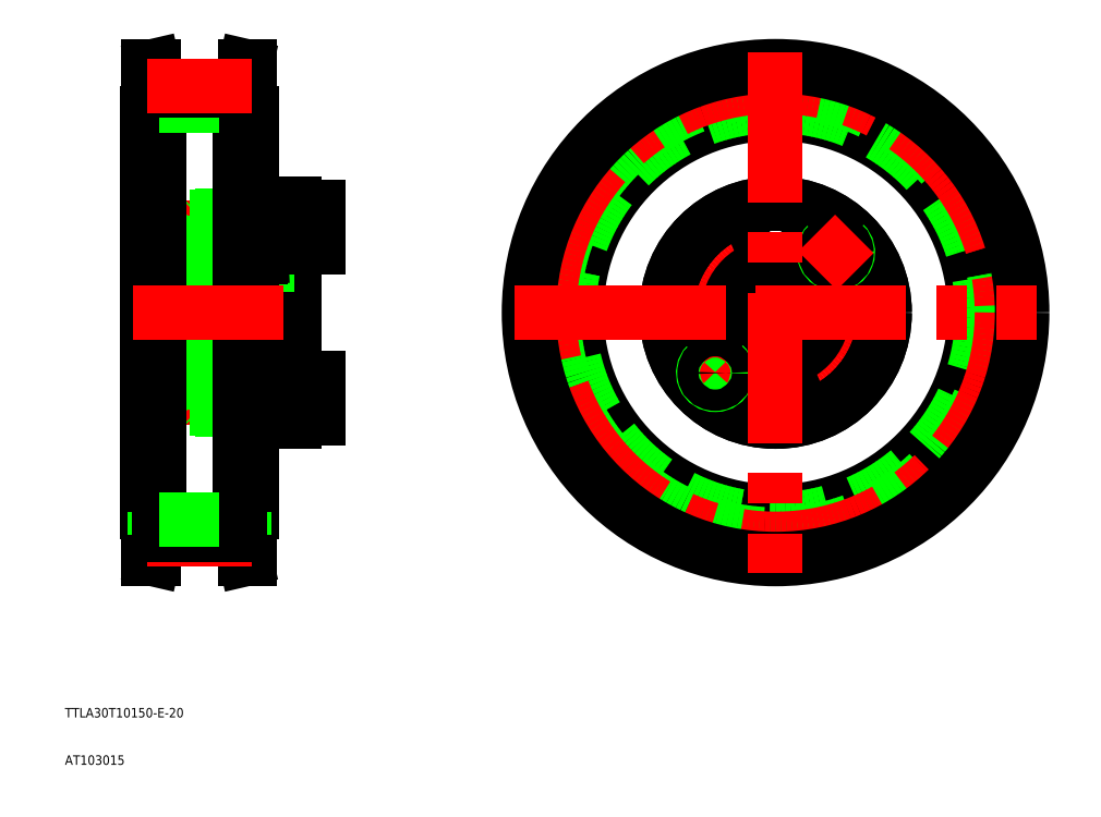
<metadata>
{"format":"dxf","ext":"dxf","renderer":"ezdxf+matplotlib","layout":"modelspace","background":"white","min_lineweight":24,"dpi":150}
</metadata>
<code>
0
SECTION
2
ENTITIES
0
TEXT
8
0
10
67.62
20
95.35
30
0
40
2
1
TTLA30T10150-E-20
0
TEXT
8
0
10
67.62
20
85.35
30
0
40
2
1
AT103015
0
LINE
8
0
10
90.98
20
191.6
30
0
11
90.98
21
180.8
31
0
0
LINE
8
0
10
92.98
20
191.6
30
0
11
92.98
21
180.8
31
0
0
LINE
8
0
10
116
20
194.5
30
0
11
116
21
180.8
31
0
0
LINE
8
0
10
109
20
192.5
30
0
11
109
21
180.8
31
0
0
CIRCLE
8
0
10
199.5
20
180.8
30
0
40
4.25
0
CIRCLE
8
0
10
235.5
20
180.8
30
0
40
4.25
0
CIRCLE
8
CENTER
10
217.5
20
180.8
30
0
40
18
0
CIRCLE
8
0
10
217.5
20
180.8
30
0
40
10
0
CIRCLE
8
0
10
217.5
20
180.8
30
0
40
23
0
CIRCLE
8
0
10
217.5
20
180.8
30
0
40
23
0
LINE
8
CENTER
10
124
20
162.8
30
0
11
89.68
21
162.8
31
0
0
LINE
8
0
10
116
20
160.3
30
0
11
109
21
160.3
31
0
0
LINE
8
0
10
92.98
20
170.8
30
0
11
116
21
170.8
31
0
0
LINE
8
0
10
116
20
165.3
30
0
11
109
21
165.3
31
0
0
LINE
8
0
10
109
20
157.8
30
0
11
116
21
157.8
31
0
0
LINE
8
0
10
109
20
157.8
30
0
11
109
21
160.3
31
0
0
LINE
8
0
10
107
20
165.3
30
0
11
96.23
21
165.3
31
0
0
LINE
8
0
10
95.98
20
165
30
0
11
107
21
165
31
0
0
LINE
8
0
10
95.98
20
160.5
30
0
11
107
21
160.5
31
0
0
LINE
8
0
10
107
20
160.3
30
0
11
96.23
21
160.3
31
0
0
LINE
8
0
10
92.98
20
169.9
30
0
11
107
21
169.2
31
0
0
LINE
8
0
10
90.98
20
169.9
30
0
11
90.98
21
180.8
31
0
0
LINE
8
0
10
92.98
20
169.9
30
0
11
92.98
21
180.8
31
0
0
LINE
8
0
10
90.98
20
169.9
30
0
11
92.98
21
169.9
31
0
0
LINE
8
0
10
93.98
20
160.5
30
0
11
93.98
21
165
31
0
0
LINE
8
0
10
96.23
20
165.3
30
0
11
96.23
21
162.8
31
0
0
LINE
8
0
10
95.98
20
165
30
0
11
95.98
21
162.8
31
0
0
LINE
8
0
10
93.98
20
165
30
0
11
92.68
21
162.8
31
0
0
LINE
8
0
10
94.98
20
165.3
30
0
11
94.98
21
162.8
31
0
0
LINE
8
0
10
96.23
20
160.3
30
0
11
94.98
21
160.3
31
0
0
LINE
8
0
10
95.98
20
160.5
30
0
11
93.98
21
160.5
31
0
0
LINE
8
0
10
94.98
20
160.3
30
0
11
94.98
21
162.8
31
0
0
LINE
8
0
10
93.98
20
160.5
30
0
11
92.68
21
162.8
31
0
0
LINE
8
0
10
96.23
20
160.3
30
0
11
96.23
21
162.8
31
0
0
LINE
8
0
10
95.98
20
160.5
30
0
11
95.98
21
162.8
31
0
0
LINE
8
0
10
96.23
20
160.3
30
0
11
95.98
21
160.5
31
0
0
LINE
8
0
10
96.23
20
165.3
30
0
11
94.98
21
165.3
31
0
0
LINE
8
0
10
95.98
20
165
30
0
11
93.98
21
165
31
0
0
LINE
8
0
10
96.23
20
165.3
30
0
11
95.98
21
165
31
0
0
LINE
8
0
10
84.98
20
170.8
30
0
11
90.98
21
170.8
31
0
0
LINE
8
0
10
109
20
169.1
30
0
11
109
21
180.8
31
0
0
LINE
8
0
10
109
20
165
30
0
11
107
21
165
31
0
0
LINE
8
0
10
109
20
169.1
30
0
11
107
21
169.2
31
0
0
LINE
8
0
10
109
20
165.3
30
0
11
107
21
165.3
31
0
0
LINE
8
0
10
109
20
160.5
30
0
11
107
21
160.5
31
0
0
LINE
8
0
10
109
20
160.3
30
0
11
107
21
160.3
31
0
0
LINE
8
0
10
111.3
20
165.3
30
0
11
111.3
21
162.8
31
0
0
LINE
8
0
10
109
20
160.3
30
0
11
109
21
165.3
31
0
0
LINE
8
0
10
111.3
20
160.3
30
0
11
111.3
21
162.8
31
0
0
LINE
8
0
10
109
20
160.5
30
0
11
111.3
21
160.5
31
0
0
LINE
8
0
10
109
20
165
30
0
11
111.3
21
165
31
0
0
LINE
8
0
10
109
20
165.3
30
0
11
109
21
169.1
31
0
0
LINE
8
0
10
121
20
158.5
30
0
11
121
21
162.8
31
0
0
LINE
8
0
10
116
20
158.5
30
0
11
116
21
167
31
0
0
LINE
8
0
10
116
20
158.5
30
0
11
121
21
158.5
31
0
0
LINE
8
0
10
116
20
157.8
30
0
11
116
21
158.5
31
0
0
LINE
8
0
10
116
20
167
30
0
11
116
21
180.8
31
0
0
LINE
8
0
10
121
20
167
30
0
11
121
21
162.8
31
0
0
LINE
8
0
10
116
20
167
30
0
11
121
21
167
31
0
0
CIRCLE
8
0
10
217.5
20
162.8
30
0
40
4.25
0
LINE
8
CENTER
10
200.9
20
164.2
30
0
11
208.6
21
171.9
31
0
0
ARC
8
0
10
204.8
20
168.1
30
0
40
2.5
50
135
51
47
0
CIRCLE
8
0
10
204.8
20
168.1
30
0
40
2.25
0
LINE
8
CENTER
10
192.2
20
180.8
30
0
11
206.7
21
180.8
31
0
0
LINE
8
CENTER
10
124
20
198.8
30
0
11
89.68
21
198.8
31
0
0
LINE
8
0
10
92.98
20
190.8
30
0
11
116
21
190.8
31
0
0
LINE
8
0
10
116
20
201.3
30
0
11
109
21
201.3
31
0
0
LINE
8
0
10
116
20
196.3
30
0
11
109
21
196.3
31
0
0
LINE
8
0
10
109
20
203.8
30
0
11
116
21
203.8
31
0
0
LINE
8
0
10
92.98
20
191.6
30
0
11
107
21
192.4
31
0
0
LINE
8
0
10
107
20
201.3
30
0
11
96.23
21
201.3
31
0
0
LINE
8
0
10
95.98
20
201
30
0
11
107
21
201
31
0
0
LINE
8
0
10
95.98
20
196.5
30
0
11
107
21
196.5
31
0
0
LINE
8
0
10
107
20
196.3
30
0
11
96.23
21
196.3
31
0
0
LINE
8
0
10
90.98
20
191.6
30
0
11
92.98
21
191.6
31
0
0
LINE
8
0
10
84.98
20
190.8
30
0
11
90.98
21
190.8
31
0
0
LINE
8
0
10
96.23
20
201.3
30
0
11
96.23
21
198.8
31
0
0
LINE
8
0
10
95.98
20
201
30
0
11
95.98
21
198.8
31
0
0
LINE
8
0
10
93.98
20
201
30
0
11
92.68
21
198.8
31
0
0
LINE
8
0
10
94.98
20
201.3
30
0
11
94.98
21
198.8
31
0
0
LINE
8
0
10
93.98
20
201
30
0
11
93.98
21
196.5
31
0
0
LINE
8
0
10
96.23
20
196.3
30
0
11
94.98
21
196.3
31
0
0
LINE
8
0
10
95.98
20
196.5
30
0
11
93.98
21
196.5
31
0
0
LINE
8
0
10
94.98
20
196.3
30
0
11
94.98
21
198.8
31
0
0
LINE
8
0
10
93.98
20
196.5
30
0
11
92.68
21
198.8
31
0
0
LINE
8
0
10
96.23
20
196.3
30
0
11
95.98
21
196.5
31
0
0
LINE
8
0
10
96.23
20
196.3
30
0
11
96.23
21
198.8
31
0
0
LINE
8
0
10
95.98
20
196.5
30
0
11
95.98
21
198.8
31
0
0
LINE
8
0
10
96.23
20
201.3
30
0
11
94.98
21
201.3
31
0
0
LINE
8
0
10
95.98
20
201
30
0
11
93.98
21
201
31
0
0
LINE
8
0
10
96.23
20
201.3
30
0
11
95.98
21
201
31
0
0
LINE
8
0
10
109
20
196.3
30
0
11
109
21
192.5
31
0
0
LINE
8
0
10
109
20
192.5
30
0
11
107
21
192.4
31
0
0
LINE
8
0
10
109
20
201
30
0
11
107
21
201
31
0
0
LINE
8
0
10
109
20
201.3
30
0
11
107
21
201.3
31
0
0
LINE
8
0
10
109
20
196.5
30
0
11
107
21
196.5
31
0
0
LINE
8
0
10
109
20
196.3
30
0
11
107
21
196.3
31
0
0
LINE
8
0
10
111.3
20
201.3
30
0
11
111.3
21
198.8
31
0
0
LINE
8
0
10
109
20
201.3
30
0
11
109
21
196.3
31
0
0
LINE
8
0
10
109
20
196.5
30
0
11
111.3
21
196.5
31
0
0
LINE
8
0
10
111.3
20
196.3
30
0
11
111.3
21
198.8
31
0
0
LINE
8
0
10
109
20
201
30
0
11
111.3
21
201
31
0
0
LINE
8
0
10
109
20
203.8
30
0
11
109
21
201.3
31
0
0
LINE
8
0
10
121
20
203
30
0
11
121
21
198.8
31
0
0
LINE
8
0
10
116
20
203
30
0
11
116
21
194.5
31
0
0
LINE
8
0
10
116
20
194.5
30
0
11
121
21
194.5
31
0
0
LINE
8
0
10
121
20
194.5
30
0
11
121
21
198.8
31
0
0
LINE
8
0
10
116
20
203
30
0
11
121
21
203
31
0
0
LINE
8
0
10
116
20
203.8
30
0
11
116
21
203
31
0
0
CIRCLE
8
0
10
217.5
20
198.8
30
0
40
4.25
0
ARC
8
0
10
230.2
20
193.5
30
0
40
2.5
50
135
51
47
0
CIRCLE
8
0
10
230.2
20
193.5
30
0
40
2.25
0
LINE
8
CENTER
10
226.3
20
189.6
30
0
11
234.1
21
197.4
31
0
0
LINE
8
0
10
105.7
20
232.8
30
0
11
106.7
21
232.8
31
0
0
LINE
8
0
10
106.7
20
222.8
30
0
11
104.5
21
222.8
31
0
0
LINE
8
0
10
107
20
222.8
30
0
11
106.7
21
222.8
31
0
0
LINE
8
0
10
105.5
20
222.8
30
0
11
105.5
21
227.6
31
0
0
LINE
8
0
10
104.5
20
222.8
30
0
11
104.5
21
227.6
31
0
0
LINE
8
0
10
105.5
20
227.6
30
0
11
106.7
21
232.8
31
0
0
LINE
8
0
10
104.5
20
227.6
30
0
11
105.7
21
232.8
31
0
0
LINE
8
0
10
107
20
138.8
30
0
11
106.7
21
138.8
31
0
0
LINE
8
0
10
106.7
20
138.8
30
0
11
104.5
21
138.8
31
0
0
LINE
8
0
10
107
20
180.8
30
0
11
107
21
138.8
31
0
0
LINE
8
0
10
104.5
20
138.8
30
0
11
104.5
21
180.8
31
0
0
LINE
8
0
10
105.7
20
128.8
30
0
11
106.7
21
128.8
31
0
0
LINE
8
0
10
104.5
20
134
30
0
11
105.7
21
128.8
31
0
0
LINE
8
0
10
105.5
20
134
30
0
11
106.7
21
128.8
31
0
0
LINE
8
0
10
106.7
20
128.8
30
0
11
106.7
21
180.8
31
0
0
LINE
8
0
10
105.7
20
128.8
30
0
11
105.7
21
180.8
31
0
0
LINE
8
0
10
104.5
20
138.8
30
0
11
104.5
21
134
31
0
0
LINE
8
0
10
105.5
20
138.8
30
0
11
105.5
21
134
31
0
0
LINE
8
0
10
104.5
20
222.8
30
0
11
104.5
21
180.8
31
0
0
LINE
8
0
10
105.7
20
232.8
30
0
11
105.7
21
180.8
31
0
0
LINE
8
0
10
106.7
20
232.8
30
0
11
106.7
21
180.8
31
0
0
LINE
8
0
10
107
20
180.8
30
0
11
107
21
222.8
31
0
0
LINE
8
0
10
86.28
20
232.8
30
0
11
85.28
21
232.8
31
0
0
LINE
8
0
10
85.28
20
222.8
30
0
11
87.48
21
222.8
31
0
0
LINE
8
0
10
84.98
20
222.8
30
0
11
85.28
21
222.8
31
0
0
LINE
8
0
10
86.48
20
222.8
30
0
11
86.48
21
227.6
31
0
0
LINE
8
0
10
87.48
20
222.8
30
0
11
87.48
21
227.6
31
0
0
LINE
8
0
10
86.48
20
227.6
30
0
11
85.28
21
232.8
31
0
0
LINE
8
0
10
87.48
20
227.6
30
0
11
86.28
21
232.8
31
0
0
LINE
8
0
10
84.98
20
138.8
30
0
11
85.28
21
138.8
31
0
0
LINE
8
0
10
85.28
20
138.8
30
0
11
87.48
21
138.8
31
0
0
LINE
8
0
10
84.98
20
180.8
30
0
11
84.98
21
138.8
31
0
0
LINE
8
0
10
87.48
20
138.8
30
0
11
87.48
21
180.8
31
0
0
LINE
8
0
10
86.28
20
128.8
30
0
11
85.28
21
128.8
31
0
0
LINE
8
0
10
87.48
20
134
30
0
11
86.28
21
128.8
31
0
0
LINE
8
0
10
86.48
20
134
30
0
11
85.28
21
128.8
31
0
0
LINE
8
0
10
86.28
20
128.8
30
0
11
86.28
21
180.8
31
0
0
LINE
8
0
10
85.28
20
128.8
30
0
11
85.28
21
180.8
31
0
0
LINE
8
0
10
87.48
20
138.8
30
0
11
87.48
21
134
31
0
0
LINE
8
0
10
86.48
20
138.8
30
0
11
86.48
21
134
31
0
0
LINE
8
0
10
85.28
20
232.8
30
0
11
85.28
21
180.8
31
0
0
LINE
8
0
10
86.28
20
232.8
30
0
11
86.28
21
180.8
31
0
0
LINE
8
0
10
87.48
20
222.8
30
0
11
87.48
21
180.8
31
0
0
LINE
8
0
10
84.98
20
180.8
30
0
11
84.98
21
222.8
31
0
0
LINE
8
CENTER
10
84.98
20
133
30
0
11
107
21
133
31
0
0
LINE
8
0
10
87.48
20
134
30
0
11
104.5
21
134
31
0
0
LINE
8
0
10
87.48
20
137.2
30
0
11
104.5
21
137.2
31
0
0
LINE
8
0
10
87.48
20
224.4
30
0
11
104.5
21
224.4
31
0
0
LINE
8
0
10
87.48
20
227.6
30
0
11
104.5
21
227.6
31
0
0
LINE
8
CENTER
10
84.98
20
228.5
30
0
11
107
21
228.5
31
0
0
LINE
8
CENTER
10
81.98
20
180.8
30
0
11
116
21
180.8
31
0
0
CIRCLE
8
0
10
217.5
20
180.8
30
0
40
42
0
CIRCLE
8
0
10
217.5
20
180.8
30
0
40
43.62
0
CIRCLE
8
0
10
217.5
20
180.8
30
0
40
46.83
0
CIRCLE
8
CENTER
10
217.5
20
180.8
30
0
40
47.74
0
CIRCLE
8
0
10
217.5
20
180.8
30
0
40
52
0
LINE
8
CENTER
10
217.5
20
235.8
30
0
11
217.5
21
125.8
31
0
0
LINE
8
CENTER
10
162.5
20
180.8
30
0
11
272.5
21
180.8
31
0
0
ENDSEC
0
EOF

</code>
